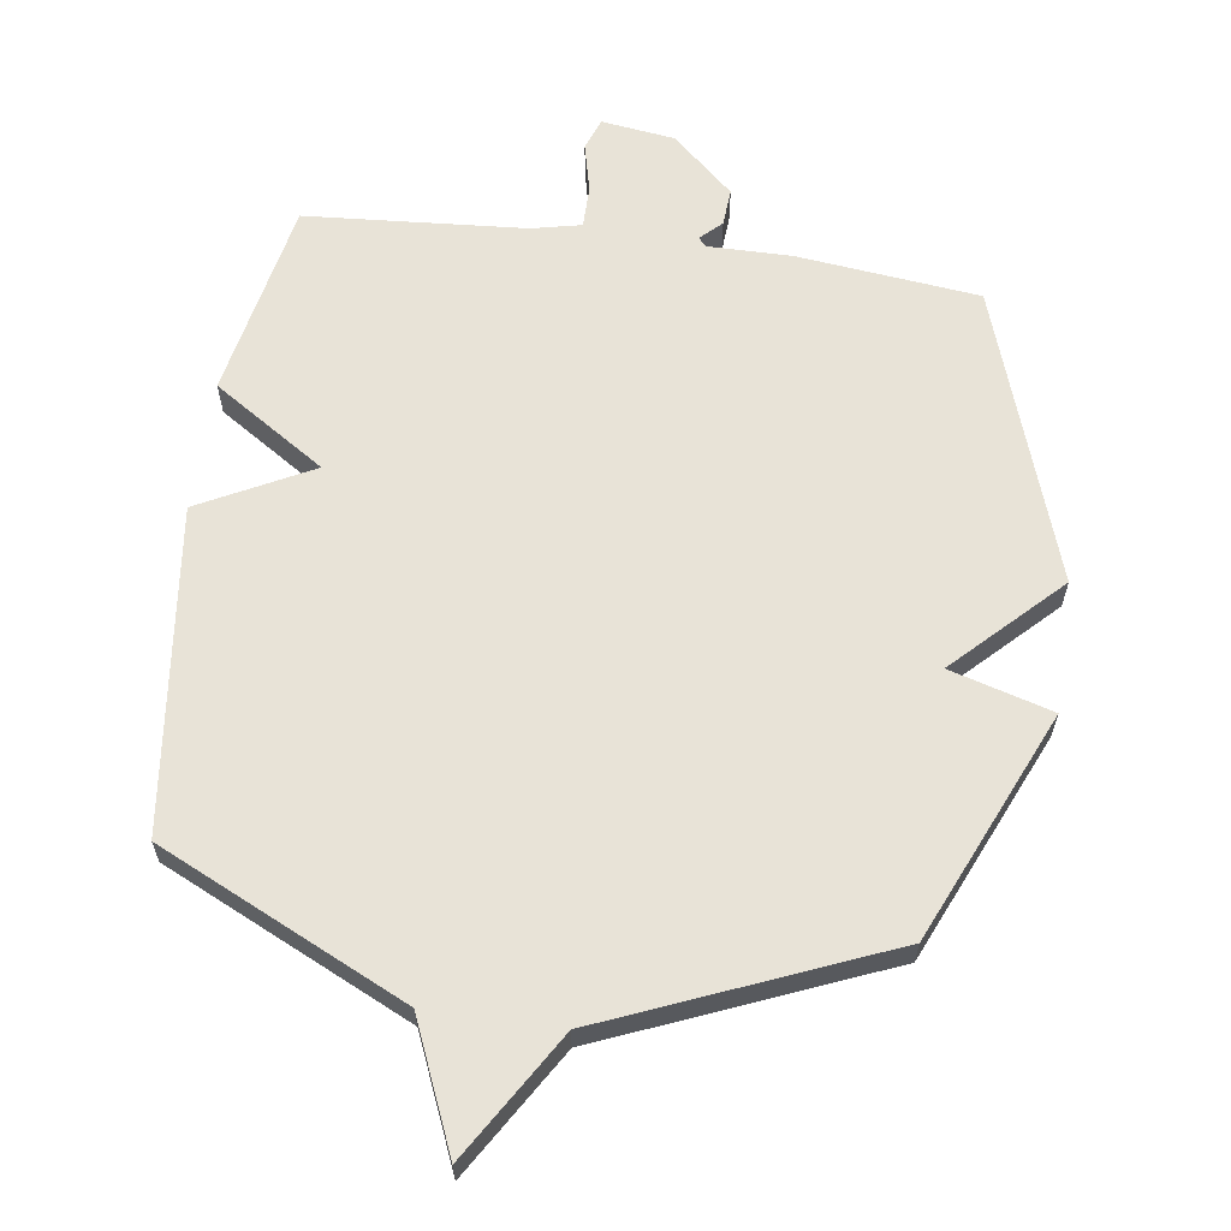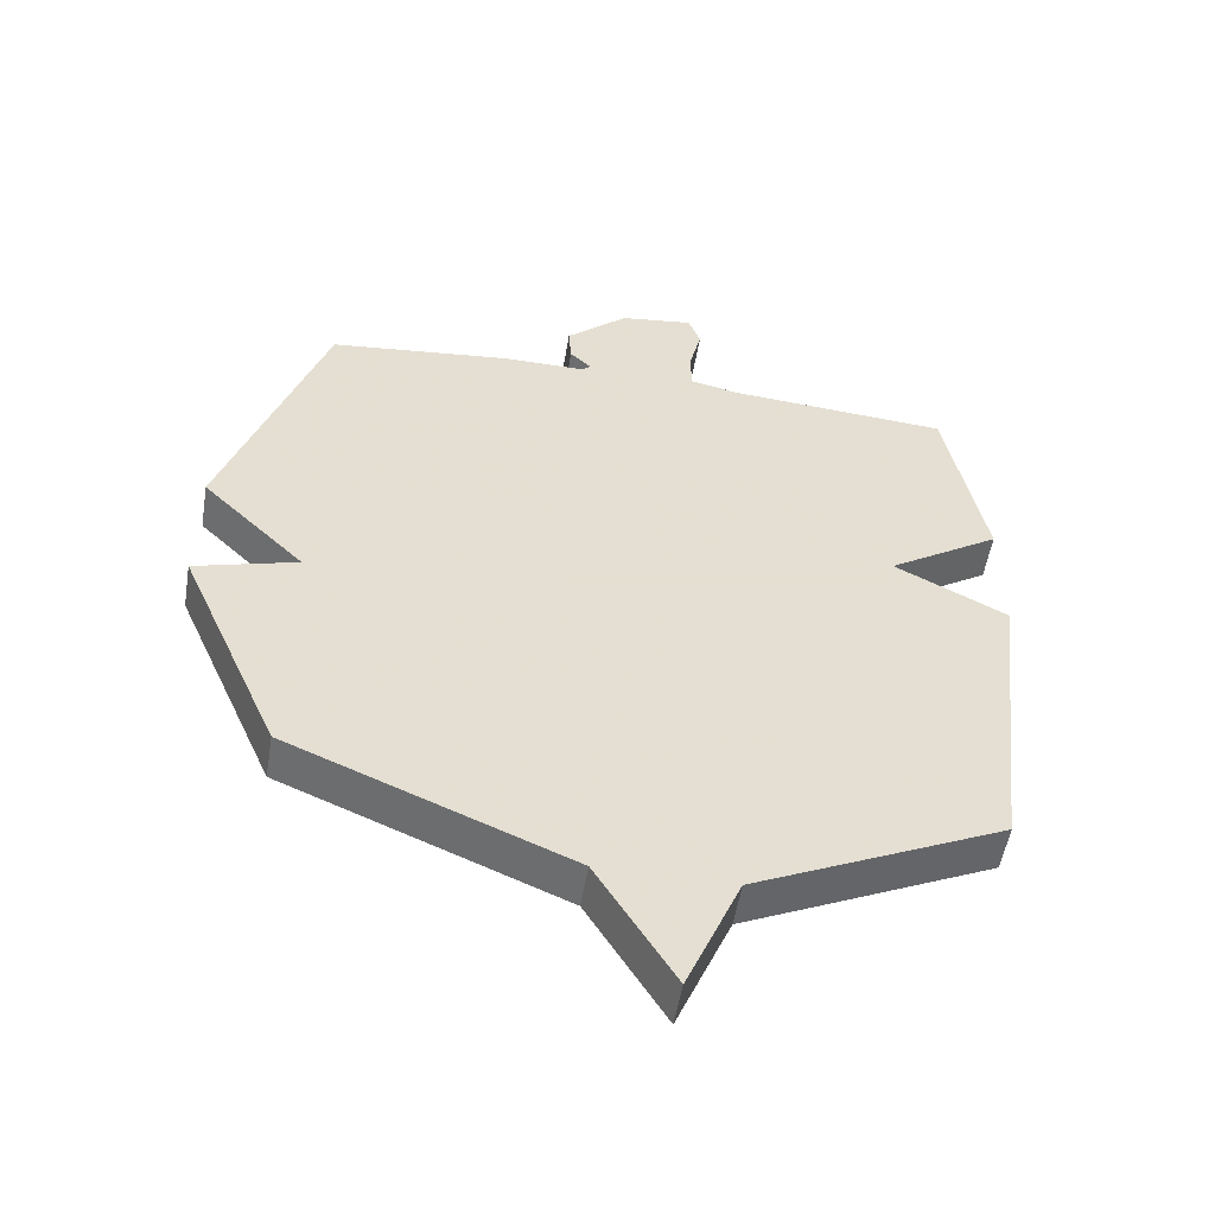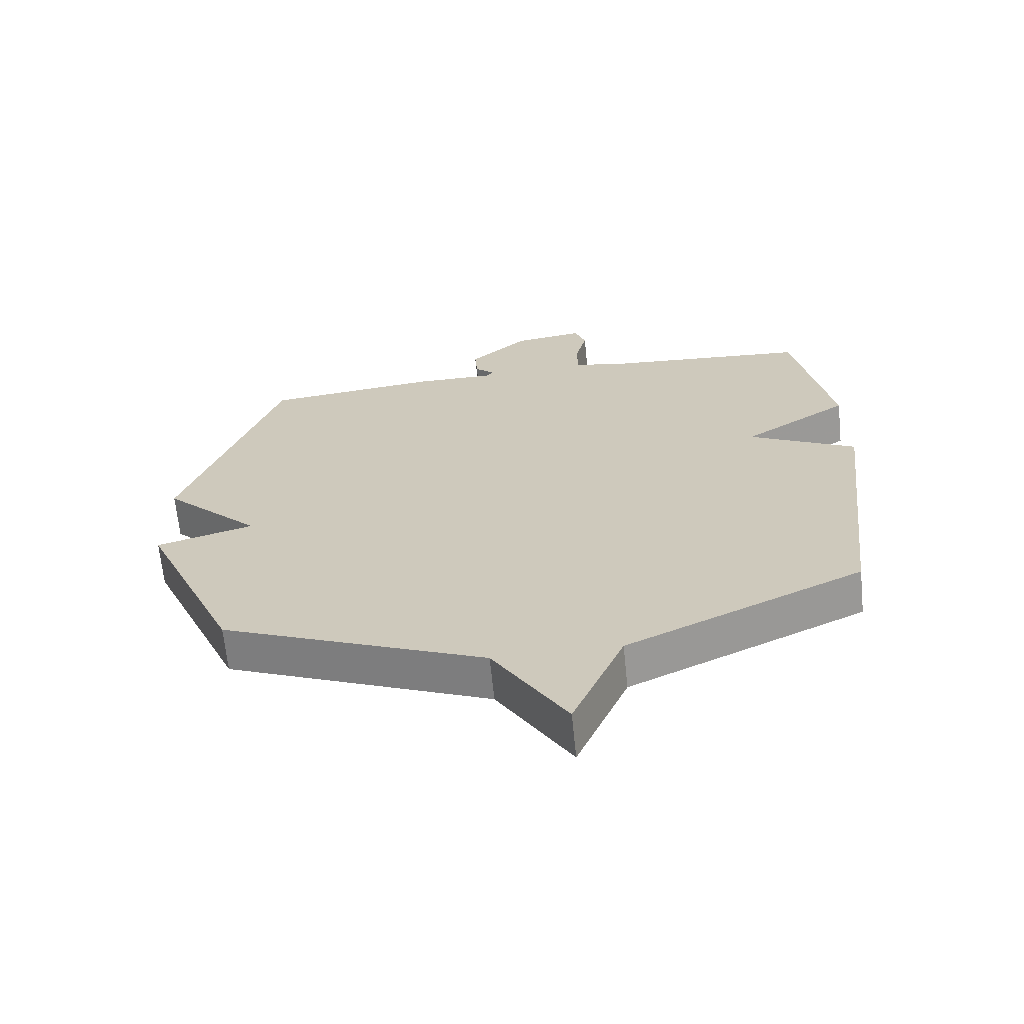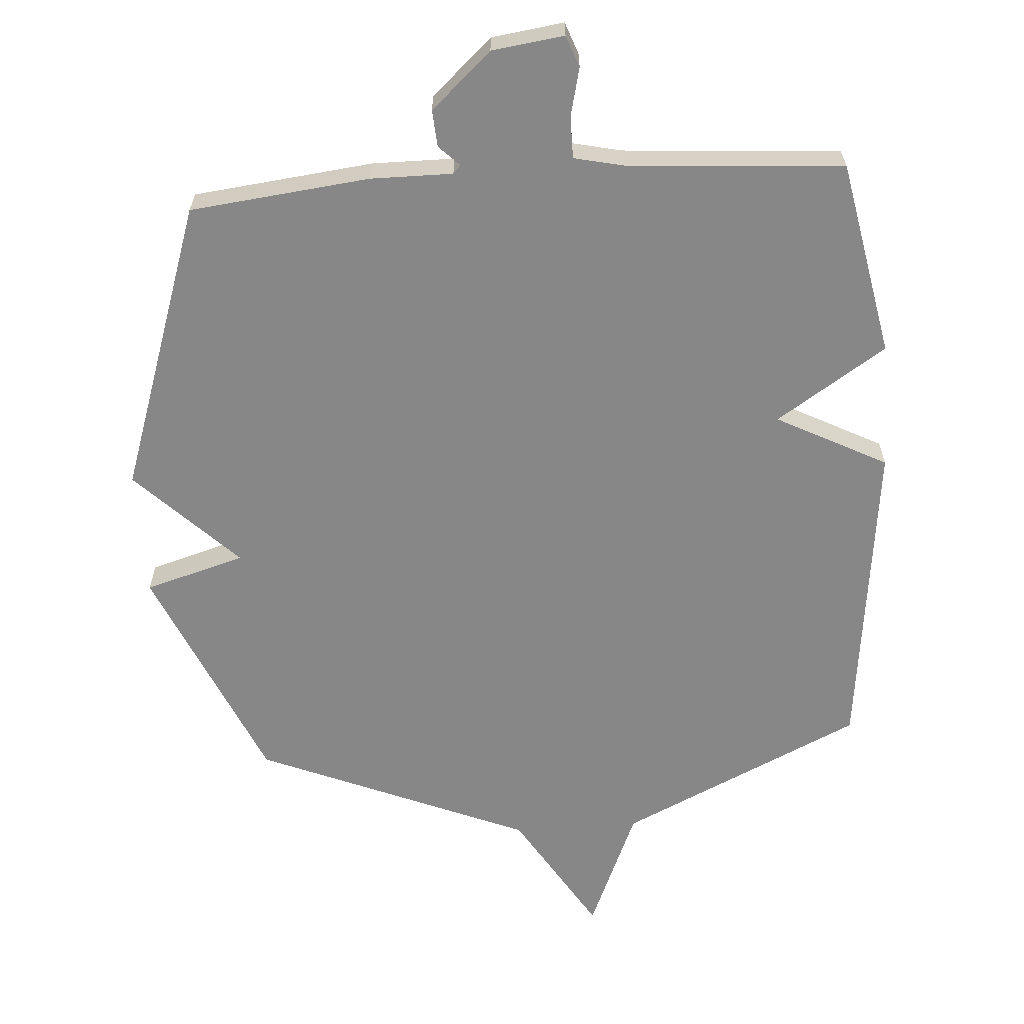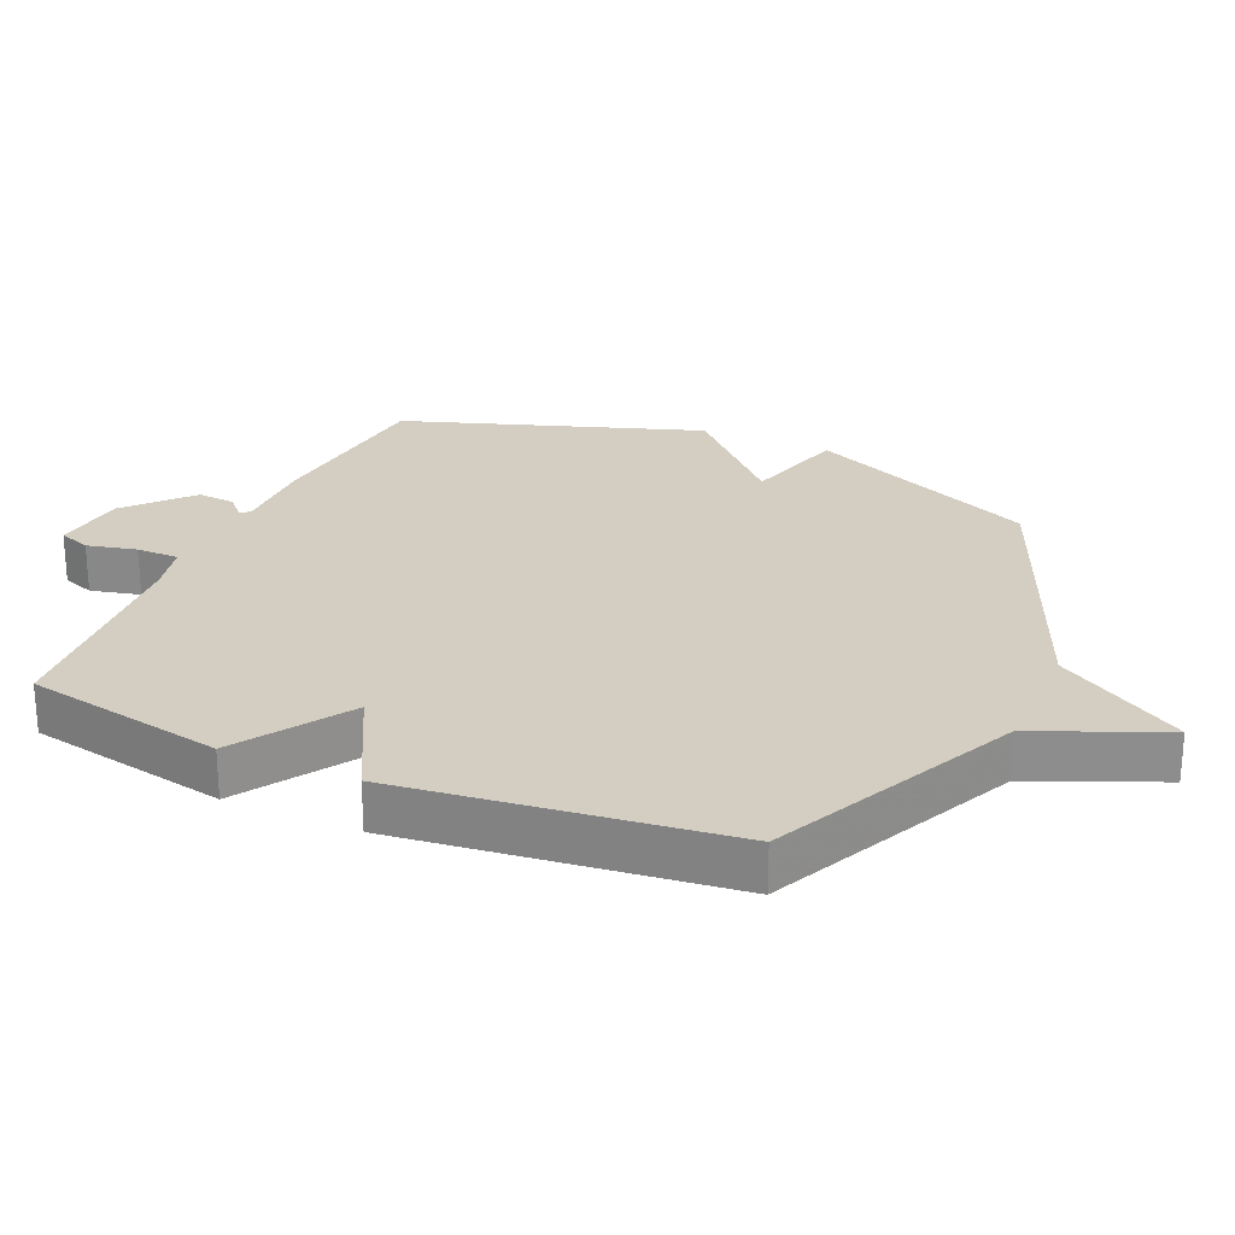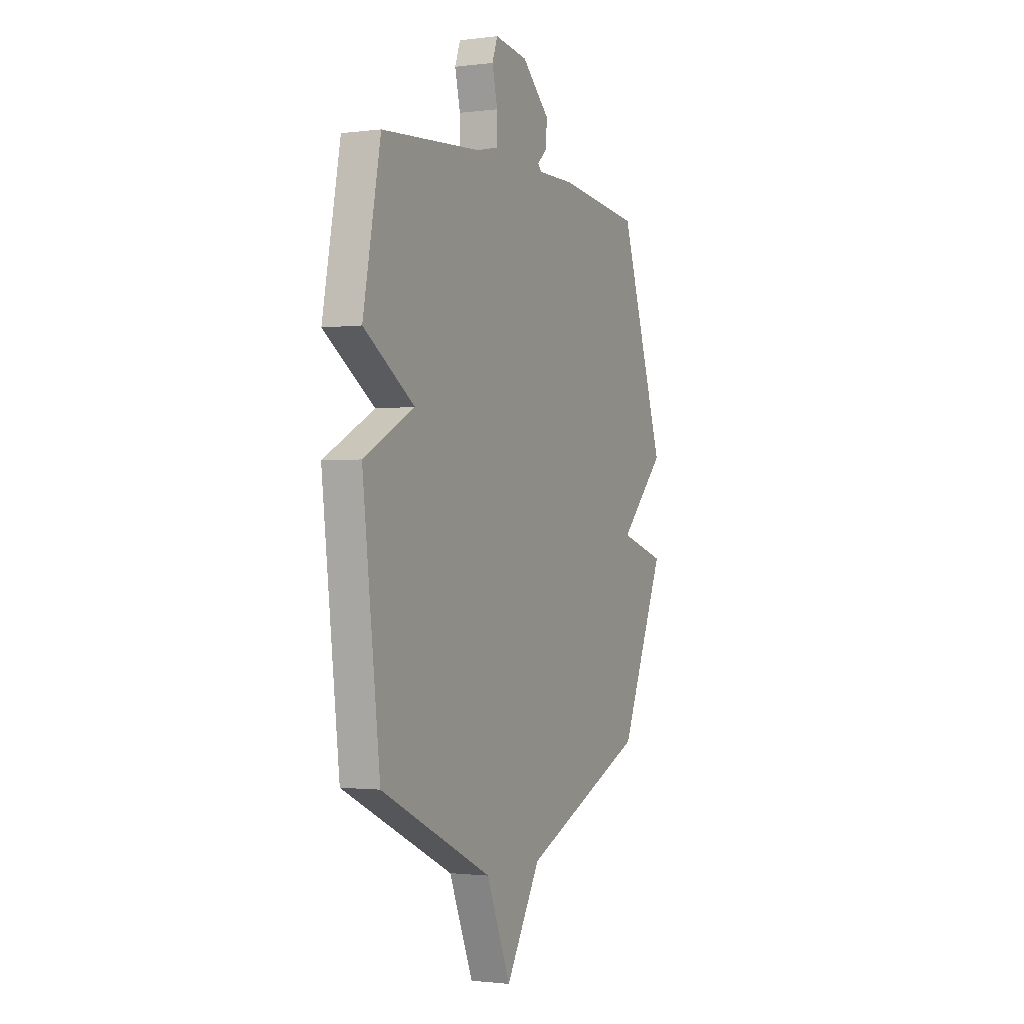
<metadata>
{"format":"obj","ext":"obj","renderer":"f3d","projection":"perspective","resolution":1024,"background":"white","views":[{"elev":62.3,"azim":-171.9,"up":"+Y"},{"elev":-53.5,"azim":-9.3,"up":"+Z"},{"elev":-66.1,"azim":5.8,"up":"+Z"},{"elev":-62.6,"azim":4.0,"up":"+Y"},{"elev":25.3,"azim":113.8,"up":"+Y"},{"elev":-1.3,"azim":114.9,"up":"+Z"}]}
</metadata>
<code>
v -0.5 0.07 -0.5
v -0.653 0.07 -0.15
v -0.497 0.07 -0.105
v -0.653 0.07 0.05
v -0.5 0.07 0.5
v -0.221 0.07 0.531
v -0.094 0.07 0.53
v -0.082 0.07 0.543
v -0.114 0.07 0.574
v -0.118 0.07 0.631
v -0.024 0.07 0.716
v 0.088 0.07 0.731
v 0.106 0.07 0.682
v 0.088 0.07 0.607
v 0.088 0.07 0.542
v 0.164 0.07 0.525
v 0.5 0.07 0.5
v 0.559 0.07 0.196
v 0.388 0.07 0.085
v 0.559 0.07 -0.004
v 0.5 0.07 -0.5
v 0.123 0.07 -0.677
v 0.041 0.07 -0.87
v -0.077 0.07 -0.677
v -0.5 0 -0.5
v -0.653 0 -0.15
v -0.497 0 -0.105
v -0.653 0 0.05
v -0.5 0 0.5
v -0.221 0 0.531
v -0.094 0 0.53
v -0.082 0 0.543
v -0.114 0 0.574
v -0.118 0 0.631
v -0.024 0 0.716
v 0.088 0 0.731
v 0.106 0 0.682
v 0.088 0 0.607
v 0.088 0 0.542
v 0.164 0 0.525
v 0.5 0 0.5
v 0.559 0 0.196
v 0.388 0 0.085
v 0.559 0 -0.004
v 0.5 0 -0.5
v 0.123 0 -0.677
v 0.041 0 -0.87
v -0.077 0 -0.677
f 22 23 24
f 1 2 3
f 24 1 3
f 22 24 3
f 21 22 3
f 20 21 3
f 19 20 3
f 5 6 7
f 4 5 7
f 3 4 7
f 19 3 7
f 18 19 7
f 17 18 7
f 16 17 7
f 15 16 7 8
f 9 10 11
f 8 9 11
f 15 8 11
f 14 15 11
f 11 12 13 14
f 48 47 46
f 27 26 25
f 27 25 48
f 27 48 46
f 27 46 45
f 27 45 44
f 27 44 43
f 31 30 29
f 31 29 28
f 31 28 27
f 31 27 43
f 31 43 42
f 31 42 41
f 31 41 40
f 32 31 40 39
f 35 34 33
f 35 33 32
f 35 32 39
f 35 39 38
f 38 37 36 35
f 1 25 26 2
f 2 26 27 3
f 3 27 28 4
f 4 28 29 5
f 5 29 30 6
f 6 30 31 7
f 7 31 32 8
f 8 32 33 9
f 9 33 34 10
f 10 34 35 11
f 11 35 36 12
f 12 36 37 13
f 13 37 38 14
f 14 38 39 15
f 15 39 40 16
f 16 40 41 17
f 17 41 42 18
f 18 42 43 19
f 19 43 44 20
f 20 44 45 21
f 21 45 46 22
f 22 46 47 23
f 23 47 48 24
f 24 48 25 1

</code>
